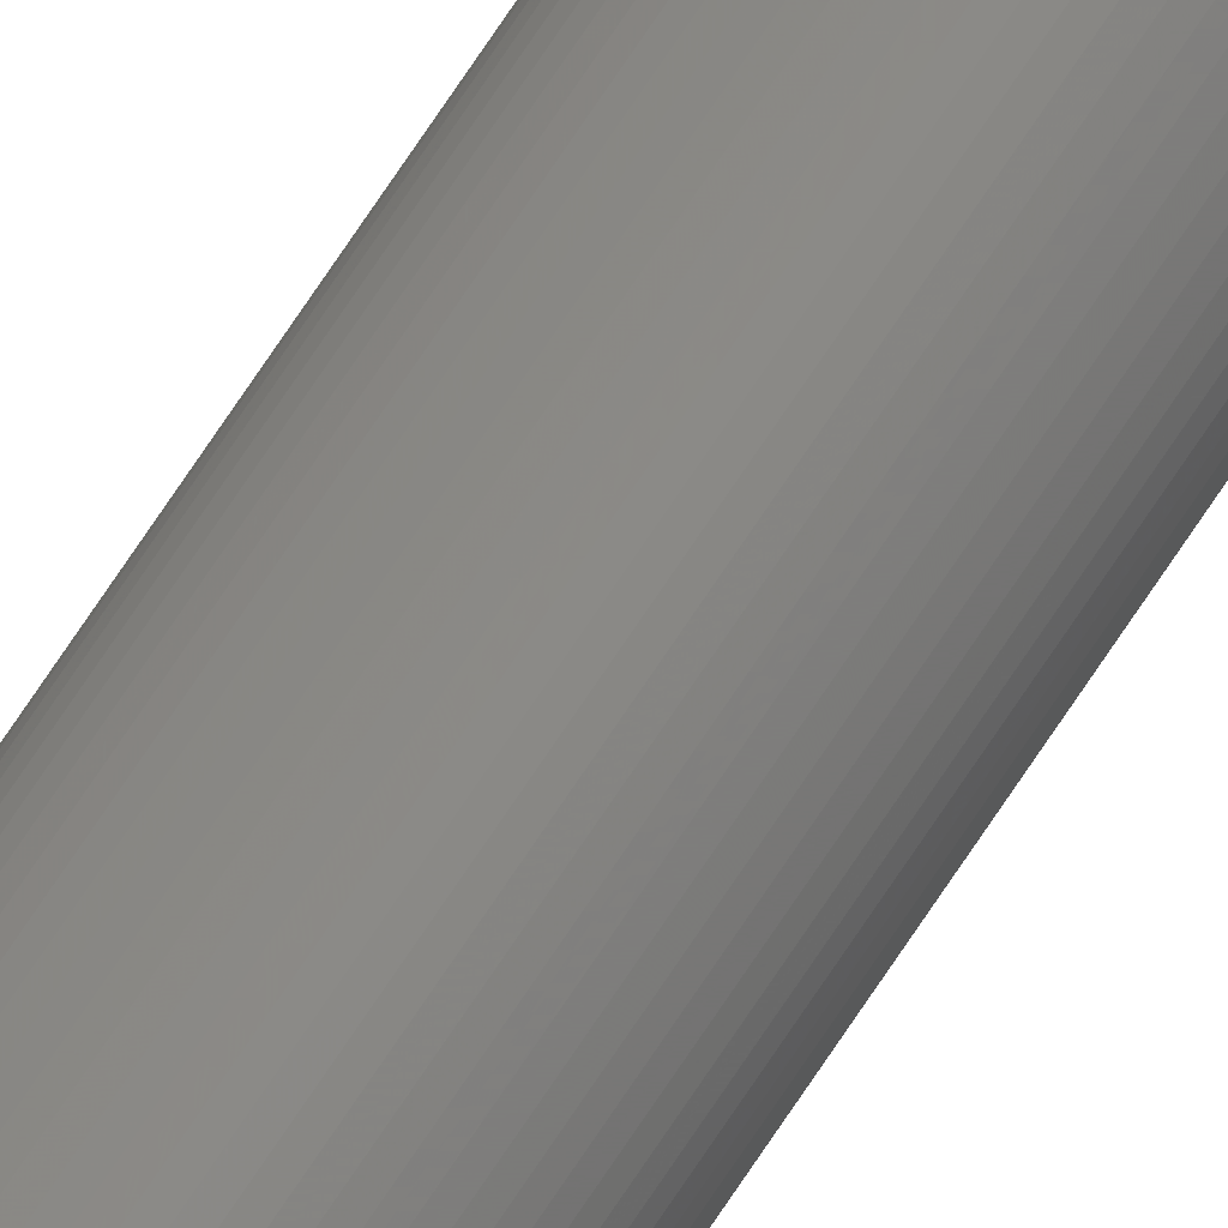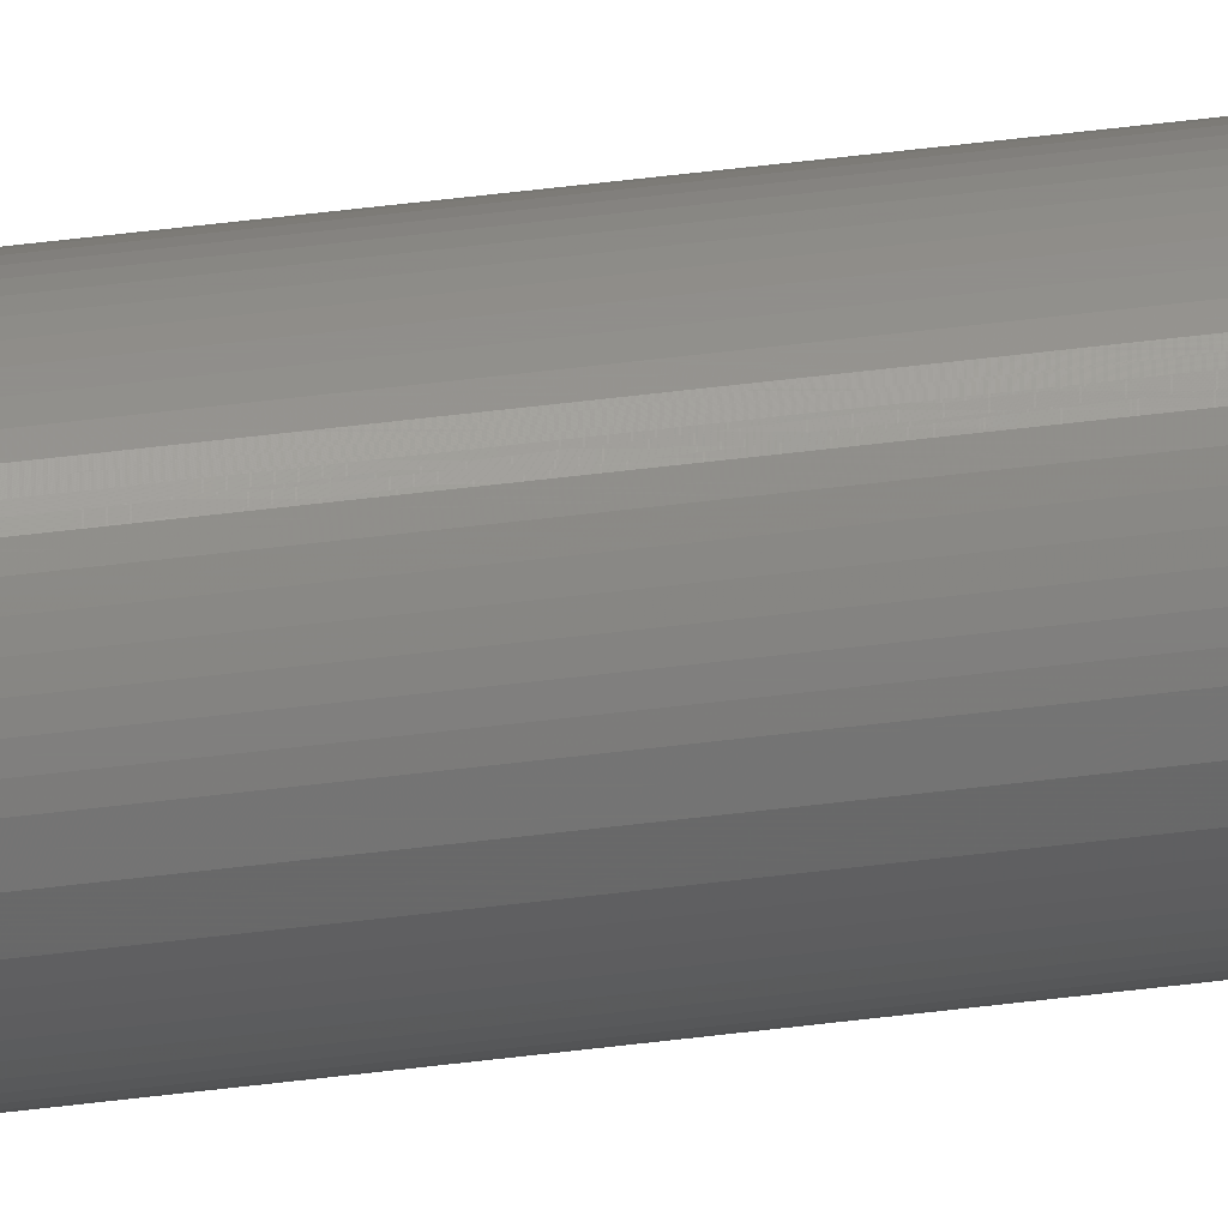
<metadata>
{"format":"stl","ext":"stl","renderer":"f3d","projection":"perspective","resolution":1024,"background":"white","views":[{"elev":79.3,"azim":-145.7,"up":"+Z"},{"elev":28.7,"azim":-102.6,"up":"+Z"}]}
</metadata>
<code>
# stl→obj: 399 verts, 524 faces
v -3.07e-14 -1 5.827e-15
v -3.125e-14 -1 3.827e-30
v -3.111e-14 -1 2.926e-15
v -3.125e-14 -1 -3.827e-30
v -0.01 -1 -1.225e-18
v -3.07e-14 -1 -5.827e-15
v -0.009825 -1 -0.001865
v -3.002e-14 -1 -8.676e-15
v -0.009607 -1 -0.002776
v -2.908e-14 -1 -1.145e-14
v -0.009305 -1 -0.003664
v -2.788e-14 -1 -1.412e-14
v -0.008921 -1 -0.004519
v -2.643e-14 -1 -1.667e-14
v -0.008458 -1 -0.005334
v -2.476e-14 -1 -1.907e-14
v -0.007922 -1 -0.006103
v -2.286e-14 -1 -2.131e-14
v -0.007315 -1 -0.006818
v -2.076e-14 -1 -2.335e-14
v -0.006645 -1 -0.007473
v -1.849e-14 -1 -2.52e-14
v -0.005916 -1 -0.008063
v -1.605e-14 -1 -2.682e-14
v -0.005135 -1 -0.008581
v -1.346e-14 -1 -2.82e-14
v -0.004309 -1 -0.009024
v -1.076e-14 -1 -2.934e-14
v -0.003445 -1 -0.009388
v -7.97e-15 -1 -3.022e-14
v -0.00255 -1 -0.009669
v -5.106e-15 -1 -3.083e-14
v -0.001634 -1 -0.009866
v -2.196e-15 -1 -3.117e-14
v -0.0007028 -1 -0.009975
v 7.326e-16 -1 -3.124e-14
v 0.0002344 -1 -0.009997
v 3.655e-15 -1 -3.104e-14
v 0.00117 -1 -0.009931
v 6.545e-15 -1 -3.056e-14
v 0.002094 -1 -0.009778
v 9.378e-15 -1 -2.981e-14
v 0.003001 -1 -0.009539
v 1.213e-14 -1 -2.88e-14
v 0.003881 -1 -0.009216
v 1.477e-14 -1 -2.754e-14
v 0.004727 -1 -0.008812
v 1.729e-14 -1 -2.603e-14
v 0.005531 -1 -0.008331
v 1.965e-14 -1 -2.43e-14
v 0.006287 -1 -0.007776
v 2.184e-14 -1 -2.235e-14
v 0.006988 -1 -0.007153
v 2.383e-14 -1 -2.021e-14
v 0.007627 -1 -0.006468
v 2.562e-14 -1 -1.789e-14
v 0.008199 -1 -0.005725
v 2.718e-14 -1 -1.541e-14
v 0.008699 -1 -0.004932
v 2.851e-14 -1 -1.28e-14
v 0.009123 -1 -0.004096
v 2.958e-14 -1 -1.007e-14
v 0.009466 -1 -0.003224
v 3.04e-14 -1 -7.26e-15
v 0.009726 -1 -0.002323
v 3.094e-14 -1 -4.381e-15
v 0.009901 -1 -0.001402
v 3.122e-14 -1 -1.465e-15
v 0.009989 -1 -0.0004687
v 3.122e-14 -1 1.465e-15
v 0.009989 -1 0.0004687
v 3.094e-14 -1 4.381e-15
v 0.009901 -1 0.001402
v 3.04e-14 -1 7.26e-15
v 0.009726 -1 0.002323
v 2.958e-14 -1 1.007e-14
v 0.009466 -1 0.003224
v 2.851e-14 -1 1.28e-14
v 0.009123 -1 0.004096
v 2.718e-14 -1 1.541e-14
v 0.008699 -1 0.004932
v 2.562e-14 -1 1.789e-14
v 0.008199 -1 0.005725
v 2.383e-14 -1 2.021e-14
v 0.007627 -1 0.006468
v 2.184e-14 -1 2.235e-14
v 0.006988 -1 0.007153
v 1.965e-14 -1 2.43e-14
v 0.006287 -1 0.007776
v 1.729e-14 -1 2.603e-14
v 0.005531 -1 0.008331
v 1.477e-14 -1 2.754e-14
v 0.004727 -1 0.008812
v 1.213e-14 -1 2.88e-14
v 0.003881 -1 0.009216
v 9.378e-15 -1 2.981e-14
v 0.003001 -1 0.009539
v 6.545e-15 -1 3.056e-14
v 0.002094 -1 0.009778
v 3.655e-15 -1 3.104e-14
v 0.00117 -1 0.009931
v 7.326e-16 -1 3.124e-14
v 0.0002344 -1 0.009997
v -2.196e-15 -1 3.117e-14
v -0.0007028 -1 0.009975
v -5.106e-15 -1 3.083e-14
v -0.001634 -1 0.009866
v -7.97e-15 -1 3.022e-14
v -0.00255 -1 0.009669
v -1.076e-14 -1 2.934e-14
v -0.003445 -1 0.009388
v -1.346e-14 -1 2.82e-14
v -0.004309 -1 0.009024
v -1.605e-14 -1 2.682e-14
v -0.005135 -1 0.008581
v -1.849e-14 -1 2.52e-14
v -0.005916 -1 0.008063
v -2.076e-14 -1 2.335e-14
v -0.006645 -1 0.007473
v -2.286e-14 -1 2.131e-14
v -0.007315 -1 0.006818
v -2.476e-14 -1 1.907e-14
v -0.007922 -1 0.006103
v -2.643e-14 -1 1.667e-14
v -0.008458 -1 0.005334
v -2.788e-14 -1 1.412e-14
v -0.008921 -1 0.004519
v -2.908e-14 -1 1.145e-14
v -0.009305 -1 0.003664
v -3.002e-14 -1 8.676e-15
v -0.009607 -1 0.002776
v -0.009825 -1 0.001865
v -0.01 -1 1.225e-18
v -0.009956 -1 0.0009364
v -0.01 0 -1.225e-18
v -0.009825 0 -0.001865
v -0.009607 0 -0.002776
v -0.009305 0 -0.003664
v -0.008921 0 -0.004519
v -0.008458 0 -0.005334
v -0.007922 0 -0.006103
v -0.007315 0 -0.006818
v -0.006645 0 -0.007473
v -0.005916 0 -0.008063
v -0.005135 0 -0.008581
v -0.004309 0 -0.009024
v -0.003445 0 -0.009388
v -0.00255 0 -0.009669
v -0.001634 0 -0.009866
v -0.0007028 0 -0.009975
v 0.0002344 0 -0.009997
v 0.00117 0 -0.009931
v 0.002094 0 -0.009778
v 0.003001 0 -0.009539
v 0.003881 0 -0.009216
v 0.004727 0 -0.008812
v 0.005531 0 -0.008331
v 0.006287 0 -0.007776
v 0.006988 0 -0.007153
v 0.007627 0 -0.006468
v 0.008199 0 -0.005725
v 0.008699 0 -0.004932
v 0.009123 0 -0.004096
v 0.009466 0 -0.003224
v 0.009726 0 -0.002323
v 0.009901 0 -0.001402
v 0.009989 0 -0.0004687
v 0.009989 0 0.0004687
v 0.009901 0 0.001402
v 0.009726 0 0.002323
v 0.009466 0 0.003224
v 0.009123 0 0.004096
v 0.008699 0 0.004932
v 0.008199 0 0.005725
v 0.007627 0 0.006468
v 0.006988 0 0.007153
v 0.006287 0 0.007776
v 0.005531 0 0.008331
v 0.004727 0 0.008812
v 0.003881 0 0.009216
v 0.003001 0 0.009539
v 0.002094 0 0.009778
v 0.00117 0 0.009931
v 0.0002344 0 0.009997
v -0.0007028 0 0.009975
v -0.001634 0 0.009866
v -0.00255 0 0.009669
v -0.003445 0 0.009388
v -0.004309 0 0.009024
v -0.005135 0 0.008581
v -0.005916 0 0.008063
v -0.006645 0 0.007473
v -0.007315 0 0.006818
v -0.007922 0 0.006103
v -0.008458 0 0.005334
v -0.008921 0 0.004519
v -0.009305 0 0.003664
v -0.009607 0 0.002776
v -0.009825 0 0.001865
v -0.01 0 1.225e-18
v -0.009825 -5.551e-17 -0.001865
v -0.009607 -5.551e-17 -0.002776
v -0.009305 -5.551e-17 -0.003664
v -0.008921 -5.551e-17 -0.004519
v -0.008458 -5.551e-17 -0.005334
v -0.007922 -5.551e-17 -0.006103
v -0.007315 -5.551e-17 -0.006818
v -0.006645 -5.551e-17 -0.007473
v -0.005916 -5.551e-17 -0.008063
v -0.005135 -5.551e-17 -0.008581
v -0.004309 -5.551e-17 -0.009024
v -0.003445 -5.551e-17 -0.009388
v -0.00255 -5.551e-17 -0.009669
v -0.001634 -5.551e-17 -0.009866
v -0.0007028 -5.551e-17 -0.009975
v 0.0002344 -5.551e-17 -0.009997
v 0.00117 -5.551e-17 -0.009931
v 0.002094 -5.551e-17 -0.009778
v 0.003001 -5.551e-17 -0.009539
v 0.003881 -5.551e-17 -0.009216
v 0.004727 -5.551e-17 -0.008812
v 0.005531 -5.551e-17 -0.008331
v 0.006287 -5.551e-17 -0.007776
v 0.006988 -5.551e-17 -0.007153
v 0.007627 -5.551e-17 -0.006468
v 0.008199 -5.551e-17 -0.005725
v 0.008699 -5.551e-17 -0.004932
v 0.009123 -5.551e-17 -0.004096
v 0.009466 -5.551e-17 -0.003224
v 0.009726 -5.551e-17 -0.002323
v 0.009901 -5.551e-17 -0.001402
v 0.009989 -5.551e-17 -0.0004687
v 0.009989 -5.551e-17 0.0004687
v 0.009901 -5.551e-17 0.001402
v 0.009726 -5.551e-17 0.002323
v 0.009466 -5.551e-17 0.003224
v 0.009123 -5.551e-17 0.004096
v 0.008699 -5.551e-17 0.004932
v 0.008199 -5.551e-17 0.005725
v 0.007627 -5.551e-17 0.006468
v 0.006988 -5.551e-17 0.007153
v 0.006287 -5.551e-17 0.007776
v 0.005531 -5.551e-17 0.008331
v 0.004727 -5.551e-17 0.008812
v 0.003881 -5.551e-17 0.009216
v 0.003001 -5.551e-17 0.009539
v 0.002094 -5.551e-17 0.009778
v 0.00117 -5.551e-17 0.009931
v 0.0002344 -5.551e-17 0.009997
v -0.0007028 -5.551e-17 0.009975
v -0.001634 -5.551e-17 0.009866
v -0.00255 -5.551e-17 0.009669
v -0.003445 -5.551e-17 0.009388
v -0.004309 -5.551e-17 0.009024
v -0.005135 -5.551e-17 0.008581
v -0.005916 -5.551e-17 0.008063
v -0.006645 -5.551e-17 0.007473
v -0.007315 -5.551e-17 0.006818
v -0.007922 -5.551e-17 0.006103
v -0.008458 -5.551e-17 0.005334
v -0.008921 -5.551e-17 0.004519
v -0.009305 -5.551e-17 0.003664
v -0.009607 -5.551e-17 0.002776
v -0.009825 -5.551e-17 0.001865
v -0.009956 -5.551e-17 0.0009364
v -0.009825 9.185e-19 0.001865
v -0.01 9.185e-19 1.225e-18
v -0.009956 9.185e-19 0.0009364
v -0.01 9.185e-19 -1.225e-18
v -3.125e-14 -9.185e-19 -3.827e-30
v -0.009825 9.185e-19 -0.001865
v -3.07e-14 -9.185e-19 -5.827e-15
v -0.009607 9.185e-19 -0.002776
v -3.002e-14 -9.185e-19 -8.676e-15
v -0.009305 9.185e-19 -0.003664
v -2.908e-14 -9.185e-19 -1.145e-14
v -0.008921 9.185e-19 -0.004519
v -2.788e-14 -9.185e-19 -1.412e-14
v -0.008458 9.185e-19 -0.005334
v -2.643e-14 -9.185e-19 -1.667e-14
v -0.007922 9.185e-19 -0.006103
v -2.476e-14 -9.185e-19 -1.907e-14
v -0.007315 9.185e-19 -0.006818
v -2.286e-14 -9.185e-19 -2.131e-14
v -0.006645 9.185e-19 -0.007473
v -2.076e-14 -9.185e-19 -2.335e-14
v -0.005916 9.185e-19 -0.008063
v -1.849e-14 -9.185e-19 -2.52e-14
v -0.005135 9.185e-19 -0.008581
v -1.605e-14 -9.185e-19 -2.682e-14
v -0.004309 9.185e-19 -0.009024
v -1.346e-14 -9.185e-19 -2.82e-14
v -0.003445 9.185e-19 -0.009388
v -1.076e-14 -9.185e-19 -2.934e-14
v -0.00255 9.185e-19 -0.009669
v -7.97e-15 -9.185e-19 -3.022e-14
v -0.001634 9.185e-19 -0.009866
v -5.106e-15 -9.185e-19 -3.083e-14
v -0.0007028 9.185e-19 -0.009975
v -2.196e-15 -9.185e-19 -3.117e-14
v 0.0002344 9.185e-19 -0.009997
v 7.326e-16 -9.185e-19 -3.124e-14
v 0.00117 9.185e-19 -0.009931
v 3.655e-15 -9.185e-19 -3.104e-14
v 0.002094 9.185e-19 -0.009778
v 6.545e-15 -9.185e-19 -3.056e-14
v 0.003001 9.185e-19 -0.009539
v 9.378e-15 -9.185e-19 -2.981e-14
v 0.003881 9.185e-19 -0.009216
v 1.213e-14 -9.185e-19 -2.88e-14
v 0.004727 9.185e-19 -0.008812
v 1.477e-14 -9.185e-19 -2.754e-14
v 0.005531 9.185e-19 -0.008331
v 1.729e-14 -9.185e-19 -2.603e-14
v 0.006287 9.185e-19 -0.007776
v 1.965e-14 -9.185e-19 -2.43e-14
v 0.006988 9.185e-19 -0.007153
v 2.184e-14 -9.185e-19 -2.235e-14
v 0.007627 9.185e-19 -0.006468
v 2.383e-14 -9.185e-19 -2.021e-14
v 0.008199 9.185e-19 -0.005725
v 2.562e-14 -9.185e-19 -1.789e-14
v 0.008699 9.185e-19 -0.004932
v 2.718e-14 -9.185e-19 -1.541e-14
v 0.009123 9.185e-19 -0.004096
v 2.851e-14 -9.185e-19 -1.28e-14
v 0.009466 9.185e-19 -0.003224
v 2.958e-14 -9.185e-19 -1.007e-14
v 0.009726 9.185e-19 -0.002323
v 3.04e-14 -9.185e-19 -7.26e-15
v 0.009901 9.185e-19 -0.001402
v 3.094e-14 -9.185e-19 -4.381e-15
v 0.009989 9.185e-19 -0.0004687
v 3.122e-14 -9.185e-19 -1.465e-15
v 0.009989 9.185e-19 0.0004687
v 3.122e-14 -9.185e-19 1.465e-15
v 0.009901 9.185e-19 0.001402
v 3.094e-14 -9.185e-19 4.381e-15
v 0.009726 9.185e-19 0.002323
v 3.04e-14 -9.185e-19 7.26e-15
v 0.009466 9.185e-19 0.003224
v 2.958e-14 -9.185e-19 1.007e-14
v 0.009123 9.185e-19 0.004096
v 2.851e-14 -9.185e-19 1.28e-14
v 0.008699 9.185e-19 0.004932
v 2.718e-14 -9.185e-19 1.541e-14
v 0.008199 9.185e-19 0.005725
v 2.562e-14 -9.185e-19 1.789e-14
v 0.007627 9.185e-19 0.006468
v 2.383e-14 -9.185e-19 2.021e-14
v 0.006988 9.185e-19 0.007153
v 2.184e-14 -9.185e-19 2.235e-14
v 0.006287 9.185e-19 0.007776
v 1.965e-14 -9.185e-19 2.43e-14
v 0.005531 9.185e-19 0.008331
v 1.729e-14 -9.185e-19 2.603e-14
v 0.004727 9.185e-19 0.008812
v 1.477e-14 -9.185e-19 2.754e-14
v 0.003881 9.185e-19 0.009216
v 1.213e-14 -9.185e-19 2.88e-14
v 0.003001 9.185e-19 0.009539
v 9.378e-15 -9.185e-19 2.981e-14
v 0.002094 9.185e-19 0.009778
v 6.545e-15 -9.185e-19 3.056e-14
v 0.00117 9.185e-19 0.009931
v 3.655e-15 -9.185e-19 3.104e-14
v 0.0002344 9.185e-19 0.009997
v 7.326e-16 -9.185e-19 3.124e-14
v -0.0007028 9.185e-19 0.009975
v -2.196e-15 -9.185e-19 3.117e-14
v -0.001634 9.185e-19 0.009866
v -5.106e-15 -9.185e-19 3.083e-14
v -0.00255 9.185e-19 0.009669
v -7.97e-15 -9.185e-19 3.022e-14
v -0.003445 9.185e-19 0.009388
v -1.076e-14 -9.185e-19 2.934e-14
v -0.004309 9.185e-19 0.009024
v -1.346e-14 -9.185e-19 2.82e-14
v -0.005135 9.185e-19 0.008581
v -1.605e-14 -9.185e-19 2.682e-14
v -0.005916 9.185e-19 0.008063
v -1.849e-14 -9.185e-19 2.52e-14
v -0.006645 9.185e-19 0.007473
v -2.076e-14 -9.185e-19 2.335e-14
v -0.007315 9.185e-19 0.006818
v -2.286e-14 -9.185e-19 2.131e-14
v -0.007922 9.185e-19 0.006103
v -2.476e-14 -9.185e-19 1.907e-14
v -0.008458 9.185e-19 0.005334
v -2.643e-14 -9.185e-19 1.667e-14
v -0.008921 9.185e-19 0.004519
v -2.788e-14 -9.185e-19 1.412e-14
v -0.009305 9.185e-19 0.003664
v -2.908e-14 -9.185e-19 1.145e-14
v -0.009607 9.185e-19 0.002776
v -3.002e-14 -9.185e-19 8.676e-15
v -3.07e-14 -9.185e-19 5.827e-15
v -3.125e-14 -9.185e-19 3.827e-30
v -3.111e-14 -9.185e-19 2.926e-15
f 1 2 3
f 4 5 6
f 5 7 6
f 6 7 8
f 7 9 8
f 8 9 10
f 9 11 10
f 10 11 12
f 11 13 12
f 12 13 14
f 13 15 14
f 14 15 16
f 15 17 16
f 16 17 18
f 17 19 18
f 18 19 20
f 19 21 20
f 20 21 22
f 21 23 22
f 22 23 24
f 23 25 24
f 24 25 26
f 25 27 26
f 26 27 28
f 27 29 28
f 28 29 30
f 29 31 30
f 30 31 32
f 31 33 32
f 32 33 34
f 33 35 34
f 34 35 36
f 35 37 36
f 36 37 38
f 37 39 38
f 38 39 40
f 39 41 40
f 40 41 42
f 41 43 42
f 42 43 44
f 43 45 44
f 44 45 46
f 45 47 46
f 46 47 48
f 47 49 48
f 48 49 50
f 49 51 50
f 50 51 52
f 51 53 52
f 52 53 54
f 53 55 54
f 54 55 56
f 55 57 56
f 56 57 58
f 57 59 58
f 58 59 60
f 59 61 60
f 60 61 62
f 61 63 62
f 62 63 64
f 63 65 64
f 64 65 66
f 65 67 66
f 66 67 68
f 67 69 68
f 68 69 70
f 69 71 70
f 70 71 72
f 71 73 72
f 72 73 74
f 73 75 74
f 74 75 76
f 75 77 76
f 76 77 78
f 77 79 78
f 78 79 80
f 79 81 80
f 80 81 82
f 81 83 82
f 82 83 84
f 83 85 84
f 84 85 86
f 85 87 86
f 86 87 88
f 87 89 88
f 88 89 90
f 89 91 90
f 90 91 92
f 91 93 92
f 92 93 94
f 93 95 94
f 94 95 96
f 95 97 96
f 96 97 98
f 97 99 98
f 98 99 100
f 99 101 100
f 100 101 102
f 101 103 102
f 102 103 104
f 103 105 104
f 104 105 106
f 105 107 106
f 106 107 108
f 107 109 108
f 108 109 110
f 109 111 110
f 110 111 112
f 111 113 112
f 112 113 114
f 113 115 114
f 114 115 116
f 115 117 116
f 116 117 118
f 117 119 118
f 118 119 120
f 119 121 120
f 120 121 122
f 121 123 122
f 122 123 124
f 123 125 124
f 124 125 126
f 125 127 126
f 126 127 128
f 127 129 128
f 128 129 130
f 129 131 130
f 130 131 1
f 131 132 1
f 1 132 2
f 132 133 2
f 132 134 133
f 132 133 134
f 5 135 7
f 135 136 7
f 7 136 9
f 136 137 9
f 9 137 11
f 137 138 11
f 11 138 13
f 138 139 13
f 13 139 15
f 139 140 15
f 15 140 17
f 140 141 17
f 17 141 19
f 141 142 19
f 19 142 21
f 142 143 21
f 21 143 23
f 143 144 23
f 23 144 25
f 144 145 25
f 25 145 27
f 145 146 27
f 27 146 29
f 146 147 29
f 29 147 31
f 147 148 31
f 31 148 33
f 148 149 33
f 33 149 35
f 149 150 35
f 35 150 37
f 150 151 37
f 37 151 39
f 151 152 39
f 39 152 41
f 152 153 41
f 41 153 43
f 153 154 43
f 43 154 45
f 154 155 45
f 45 155 47
f 155 156 47
f 47 156 49
f 156 157 49
f 49 157 51
f 157 158 51
f 51 158 53
f 158 159 53
f 53 159 55
f 159 160 55
f 55 160 57
f 160 161 57
f 57 161 59
f 161 162 59
f 59 162 61
f 162 163 61
f 61 163 63
f 163 164 63
f 63 164 65
f 164 165 65
f 65 165 67
f 165 166 67
f 67 166 69
f 166 167 69
f 69 167 71
f 167 168 71
f 71 168 73
f 168 169 73
f 73 169 75
f 169 170 75
f 75 170 77
f 170 171 77
f 77 171 79
f 171 172 79
f 79 172 81
f 172 173 81
f 81 173 83
f 173 174 83
f 83 174 85
f 174 175 85
f 85 175 87
f 175 176 87
f 87 176 89
f 176 177 89
f 89 177 91
f 177 178 91
f 91 178 93
f 178 179 93
f 93 179 95
f 179 180 95
f 95 180 97
f 180 181 97
f 97 181 99
f 181 182 99
f 99 182 101
f 182 183 101
f 101 183 103
f 183 184 103
f 103 184 105
f 184 185 105
f 105 185 107
f 185 186 107
f 107 186 109
f 186 187 109
f 109 187 111
f 187 188 111
f 111 188 113
f 188 189 113
f 113 189 115
f 189 190 115
f 115 190 117
f 190 191 117
f 117 191 119
f 191 192 119
f 119 192 121
f 192 193 121
f 121 193 123
f 193 194 123
f 123 194 125
f 194 195 125
f 125 195 127
f 195 196 127
f 127 196 129
f 196 197 129
f 129 197 131
f 197 198 131
f 131 198 132
f 198 199 132
f 132 199 133
f 199 200 133
f 135 201 136
f 136 201 137
f 201 202 137
f 137 202 138
f 202 203 138
f 138 203 139
f 203 204 139
f 139 204 140
f 204 205 140
f 140 205 141
f 205 206 141
f 141 206 142
f 206 207 142
f 142 207 143
f 207 208 143
f 143 208 144
f 208 209 144
f 144 209 145
f 209 210 145
f 145 210 146
f 210 211 146
f 146 211 147
f 211 212 147
f 147 212 148
f 212 213 148
f 148 213 149
f 213 214 149
f 149 214 150
f 214 215 150
f 150 215 151
f 215 216 151
f 151 216 152
f 216 217 152
f 152 217 153
f 217 218 153
f 153 218 154
f 218 219 154
f 154 219 155
f 219 220 155
f 155 220 156
f 220 221 156
f 156 221 157
f 221 222 157
f 157 222 158
f 222 223 158
f 158 223 159
f 223 224 159
f 159 224 160
f 224 225 160
f 160 225 161
f 225 226 161
f 161 226 162
f 226 227 162
f 162 227 163
f 227 228 163
f 163 228 164
f 228 229 164
f 164 229 165
f 229 230 165
f 165 230 166
f 230 231 166
f 166 231 167
f 231 232 167
f 167 232 168
f 232 233 168
f 168 233 169
f 233 234 169
f 169 234 170
f 234 235 170
f 170 235 171
f 235 236 171
f 171 236 172
f 236 237 172
f 172 237 173
f 237 238 173
f 173 238 174
f 238 239 174
f 174 239 175
f 239 240 175
f 175 240 176
f 240 241 176
f 176 241 177
f 241 242 177
f 177 242 178
f 242 243 178
f 178 243 179
f 243 244 179
f 179 244 180
f 244 245 180
f 180 245 181
f 245 246 181
f 181 246 182
f 246 247 182
f 182 247 183
f 247 248 183
f 183 248 184
f 248 249 184
f 184 249 185
f 249 250 185
f 185 250 186
f 250 251 186
f 186 251 187
f 251 252 187
f 187 252 188
f 252 253 188
f 188 253 189
f 253 254 189
f 189 254 190
f 254 255 190
f 190 255 191
f 255 256 191
f 191 256 192
f 256 257 192
f 192 257 193
f 257 258 193
f 193 258 194
f 258 259 194
f 194 259 195
f 259 260 195
f 195 260 196
f 260 261 196
f 196 261 197
f 261 262 197
f 197 262 198
f 262 263 198
f 198 263 199
f 263 264 199
f 199 264 200
f 264 265 200
f 266 267 268
f 269 270 271
f 270 272 271
f 271 272 273
f 272 274 273
f 273 274 275
f 274 276 275
f 275 276 277
f 276 278 277
f 277 278 279
f 278 280 279
f 279 280 281
f 280 282 281
f 281 282 283
f 282 284 283
f 283 284 285
f 284 286 285
f 285 286 287
f 286 288 287
f 287 288 289
f 288 290 289
f 289 290 291
f 290 292 291
f 291 292 293
f 292 294 293
f 293 294 295
f 294 296 295
f 295 296 297
f 296 298 297
f 297 298 299
f 298 300 299
f 299 300 301
f 300 302 301
f 301 302 303
f 302 304 303
f 303 304 305
f 304 306 305
f 305 306 307
f 306 308 307
f 307 308 309
f 308 310 309
f 309 310 311
f 310 312 311
f 311 312 313
f 312 314 313
f 313 314 315
f 314 316 315
f 315 316 317
f 316 318 317
f 317 318 319
f 318 320 319
f 319 320 321
f 320 322 321
f 321 322 323
f 322 324 323
f 323 324 325
f 324 326 325
f 325 326 327
f 326 328 327
f 327 328 329
f 328 330 329
f 329 330 331
f 330 332 331
f 331 332 333
f 332 334 333
f 333 334 335
f 334 336 335
f 335 336 337
f 336 338 337
f 337 338 339
f 338 340 339
f 339 340 341
f 340 342 341
f 341 342 343
f 342 344 343
f 343 344 345
f 344 346 345
f 345 346 347
f 346 348 347
f 347 348 349
f 348 350 349
f 349 350 351
f 350 352 351
f 351 352 353
f 352 354 353
f 353 354 355
f 354 356 355
f 355 356 357
f 356 358 357
f 357 358 359
f 358 360 359
f 359 360 361
f 360 362 361
f 361 362 363
f 362 364 363
f 363 364 365
f 364 366 365
f 365 366 367
f 366 368 367
f 367 368 369
f 368 370 369
f 369 370 371
f 370 372 371
f 371 372 373
f 372 374 373
f 373 374 375
f 374 376 375
f 375 376 377
f 376 378 377
f 377 378 379
f 378 380 379
f 379 380 381
f 380 382 381
f 381 382 383
f 382 384 383
f 383 384 385
f 384 386 385
f 385 386 387
f 386 388 387
f 387 388 389
f 388 390 389
f 389 390 391
f 390 392 391
f 391 392 393
f 392 394 393
f 393 394 395
f 394 396 395
f 395 396 266
f 396 397 266
f 266 397 267
f 397 398 267
f 397 399 398

</code>
